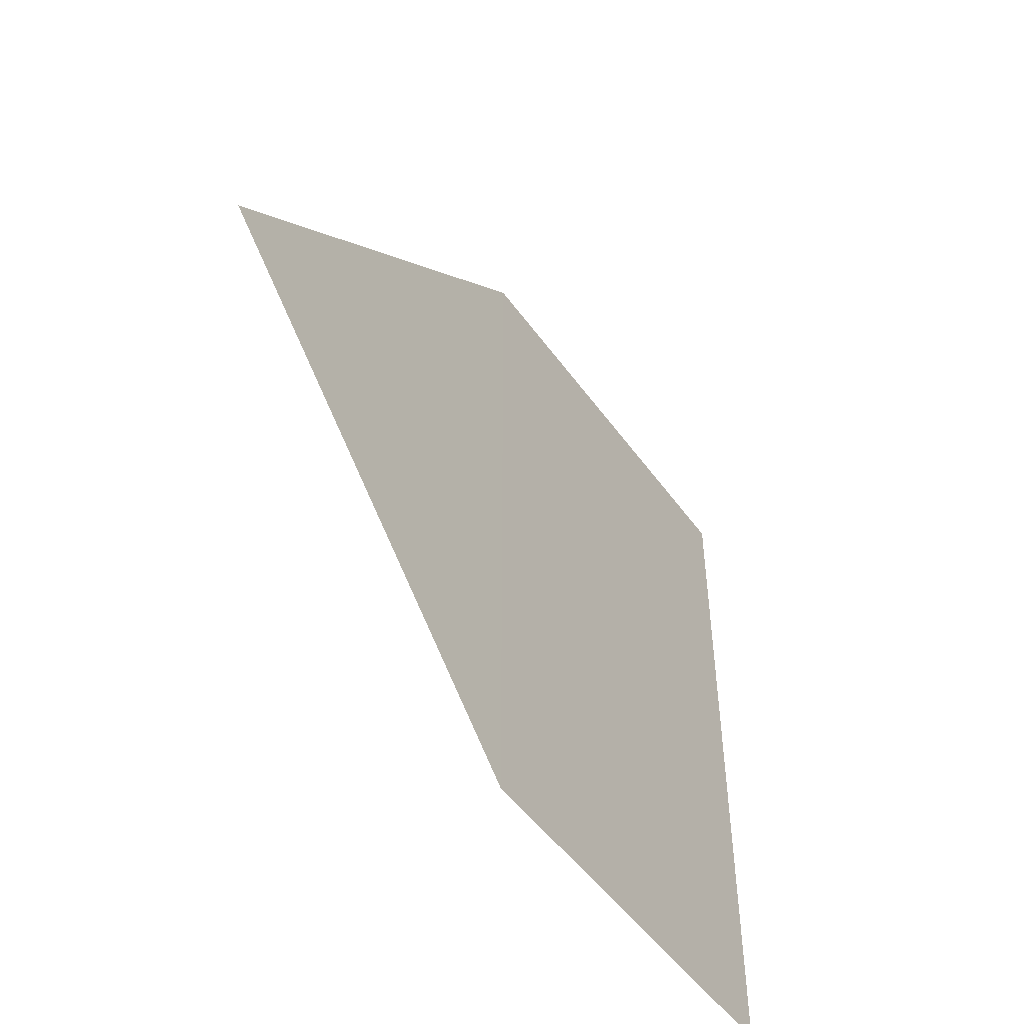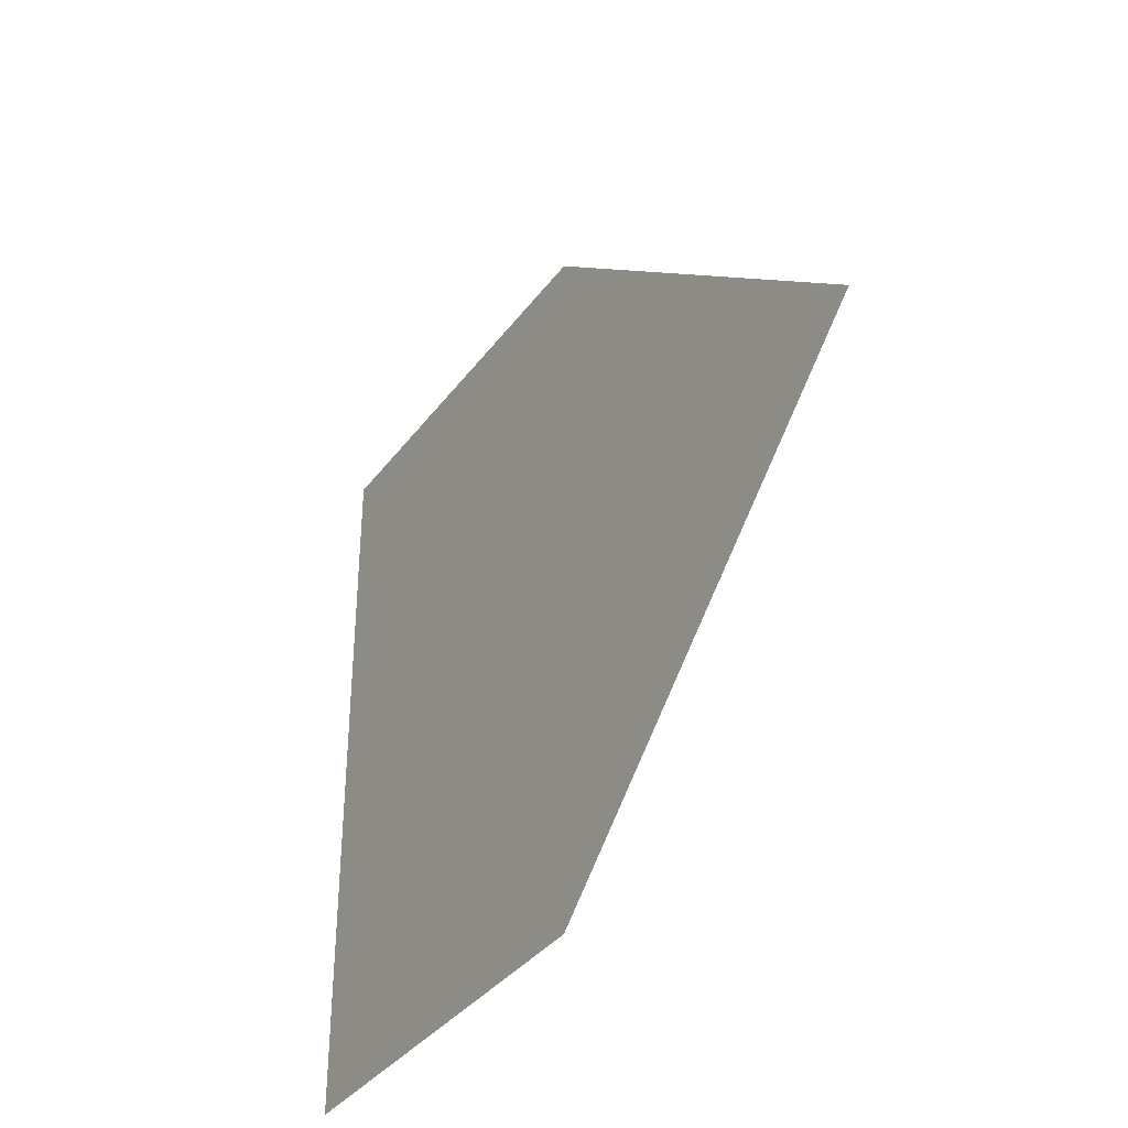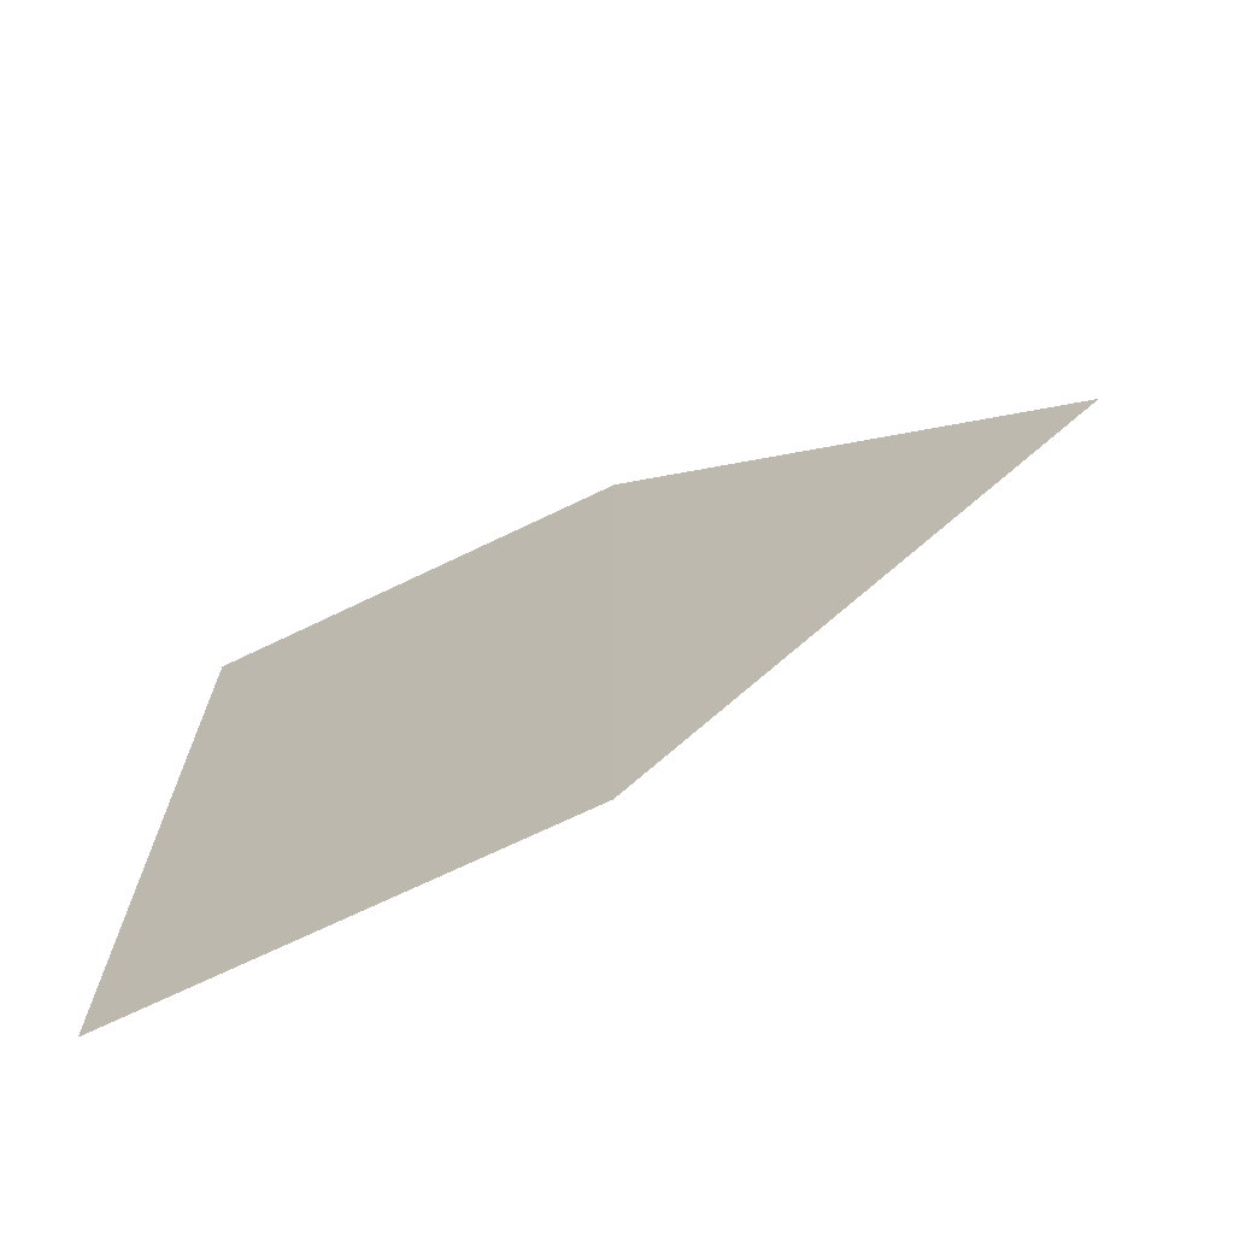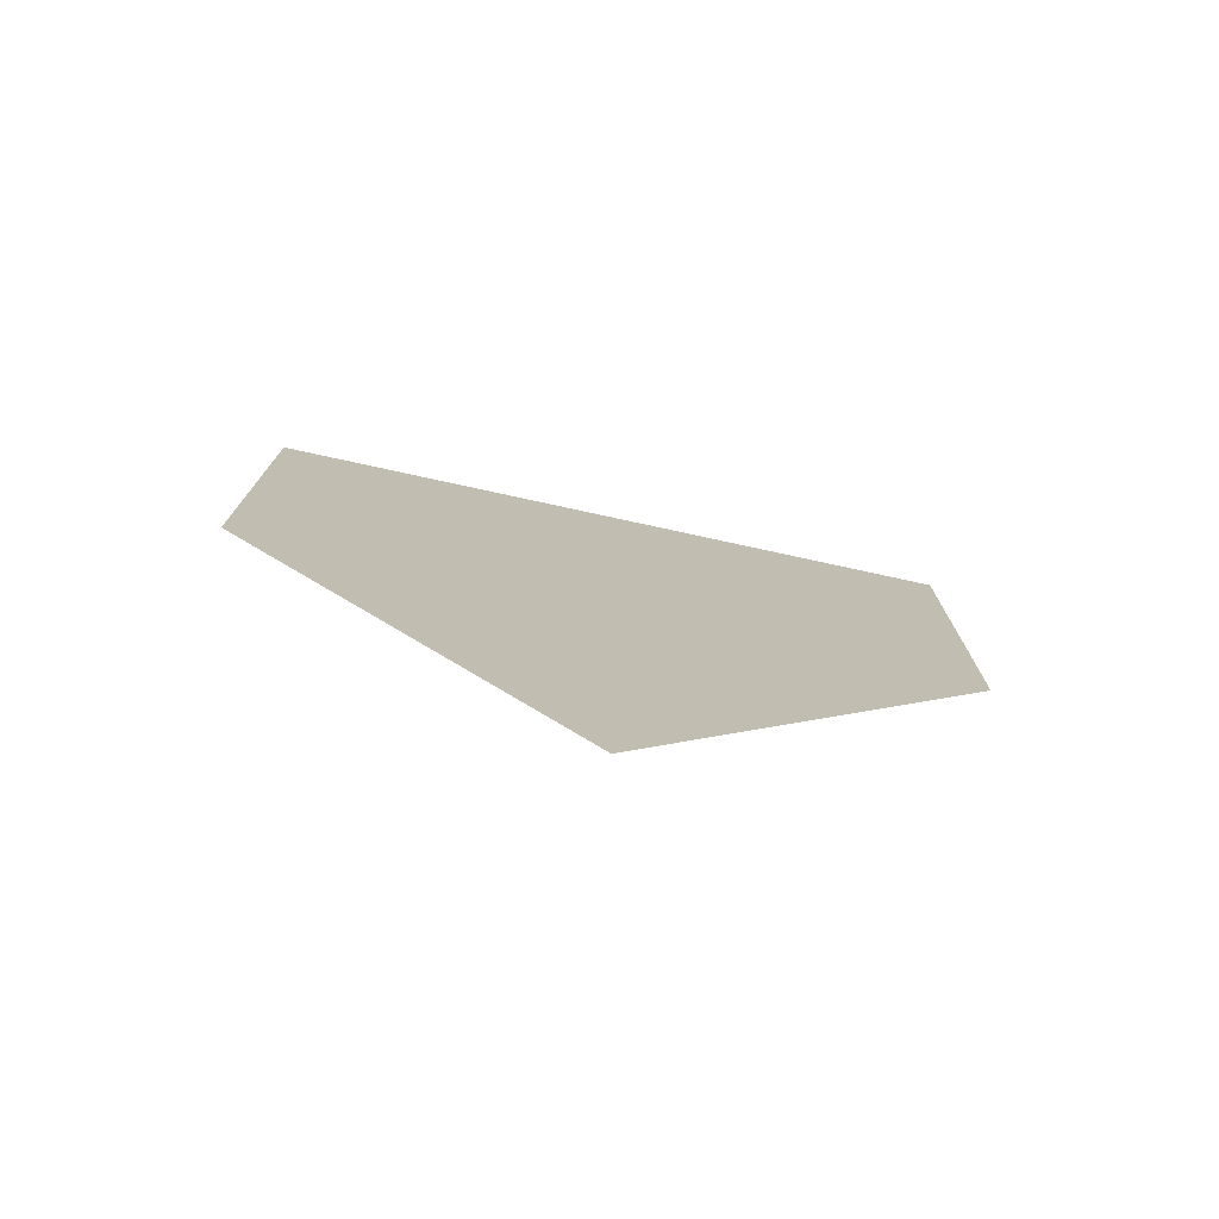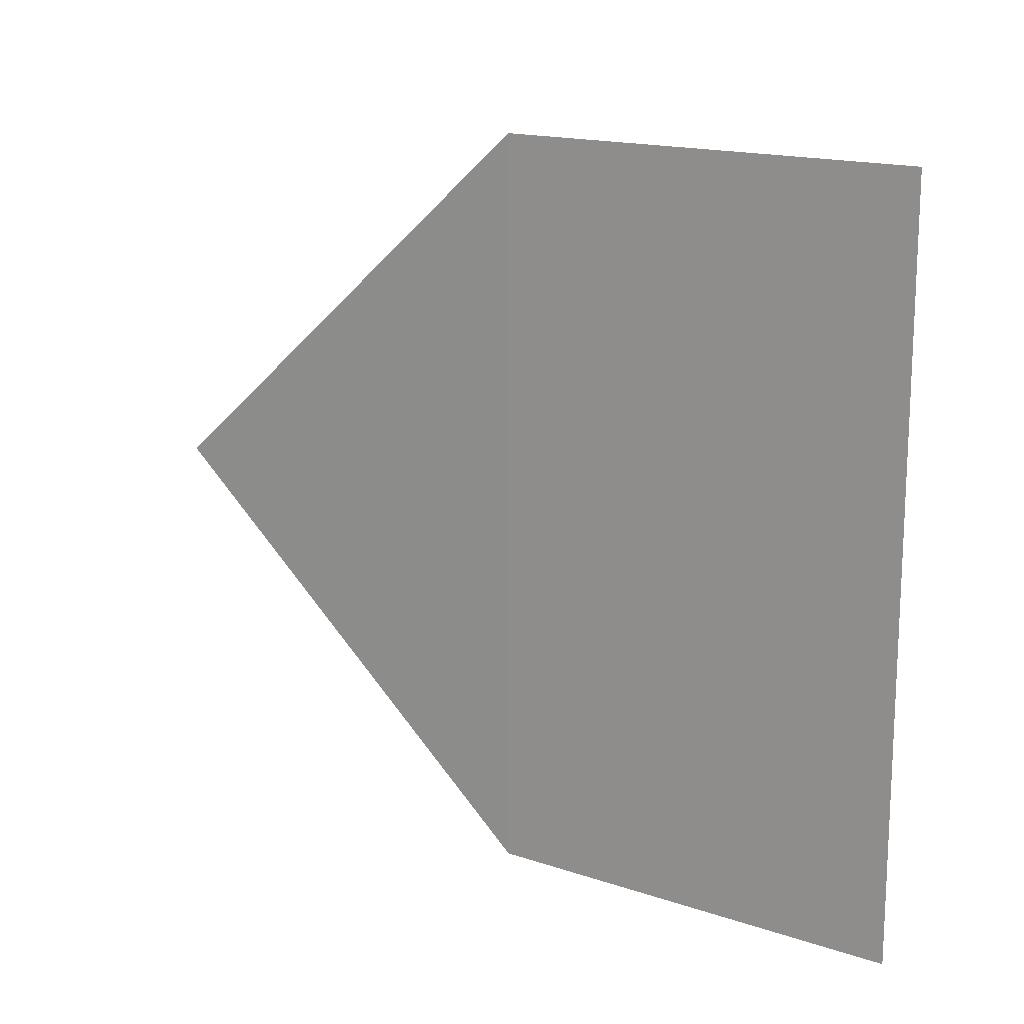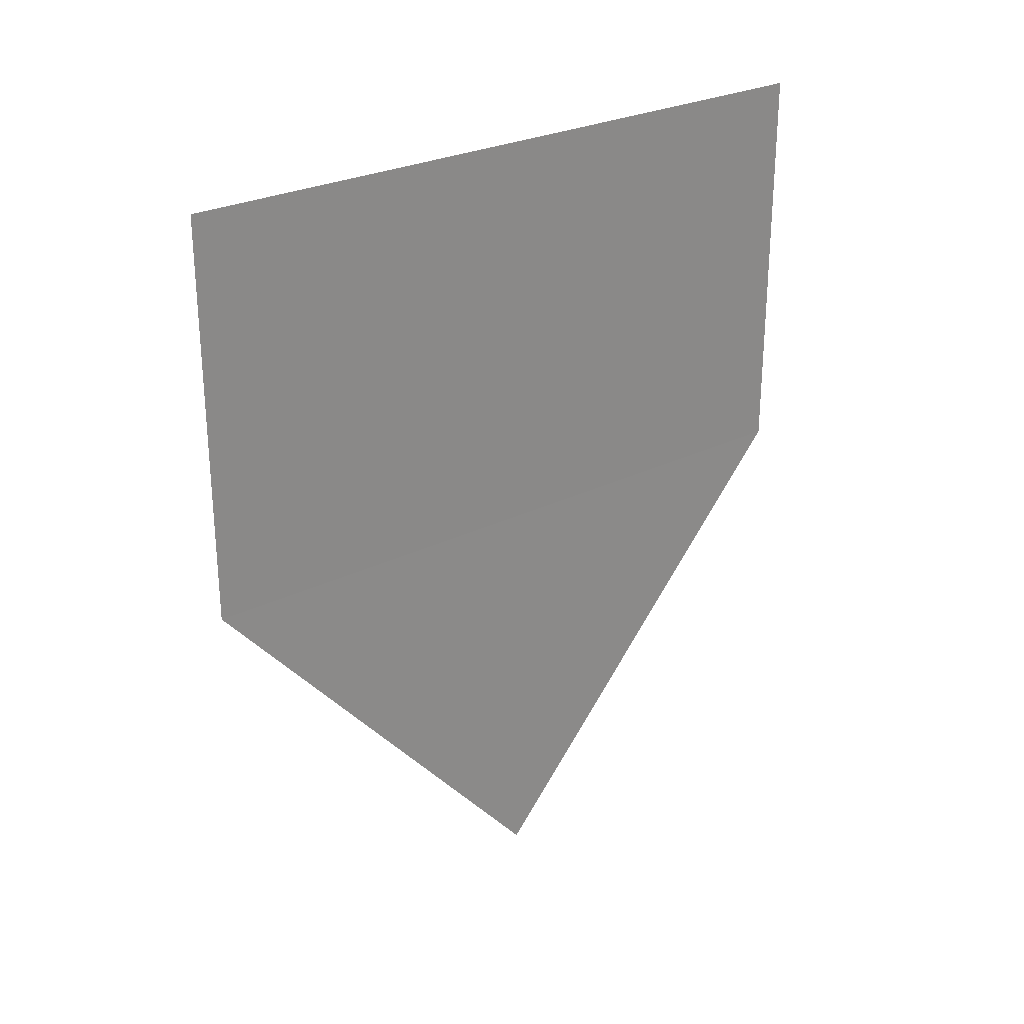
<metadata>
{"format":"obj","ext":"obj","renderer":"f3d","projection":"perspective","resolution":1024,"background":"white","views":[{"elev":-49.1,"azim":33.3,"up":"+Z"},{"elev":-36.3,"azim":-31.3,"up":"+Z"},{"elev":-70.2,"azim":-64.5,"up":"+Z"},{"elev":-75.8,"azim":-102.5,"up":"+Y"},{"elev":15.6,"azim":125.7,"up":"+Z"},{"elev":27.0,"azim":-127.0,"up":"+Y"}]}
</metadata>
<code>
o 5209
v 2174 1905 11.76
v 2174 1905 11.78
v 2174 1905 11.77
v 2174 1905 11.76
v 2174 1905 11.78
v 2174 1905 11.76
v 2174 1905 11.76
v 2174 1905 11.78
v 2174 1905 11.76
v 2174 1905 11.78
v 2174 1905 11.76
v 2174 1905 11.78
v 2174 1905 11.78
f 1 2 3
f 4 2 5
f 6 5 7
f 8 9 3
f 10 9 11
f 12 11 13

</code>
